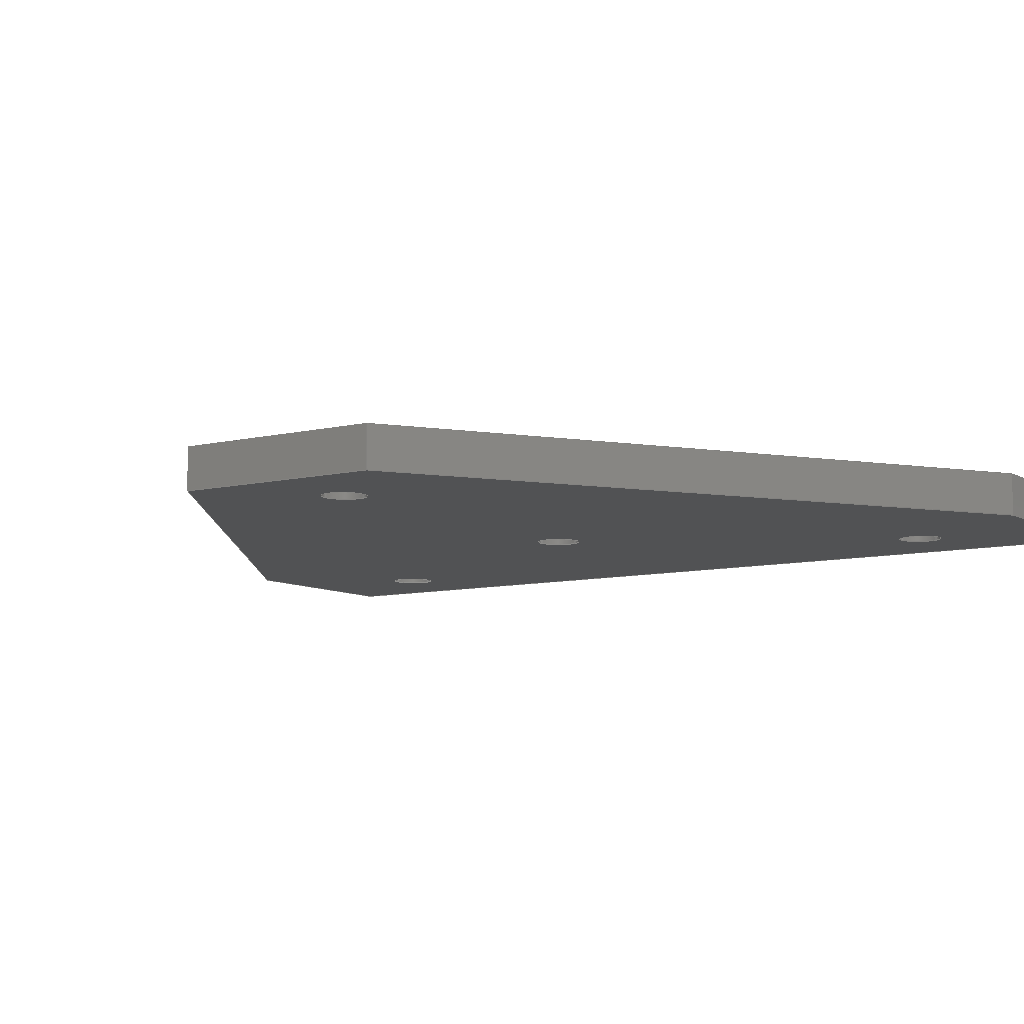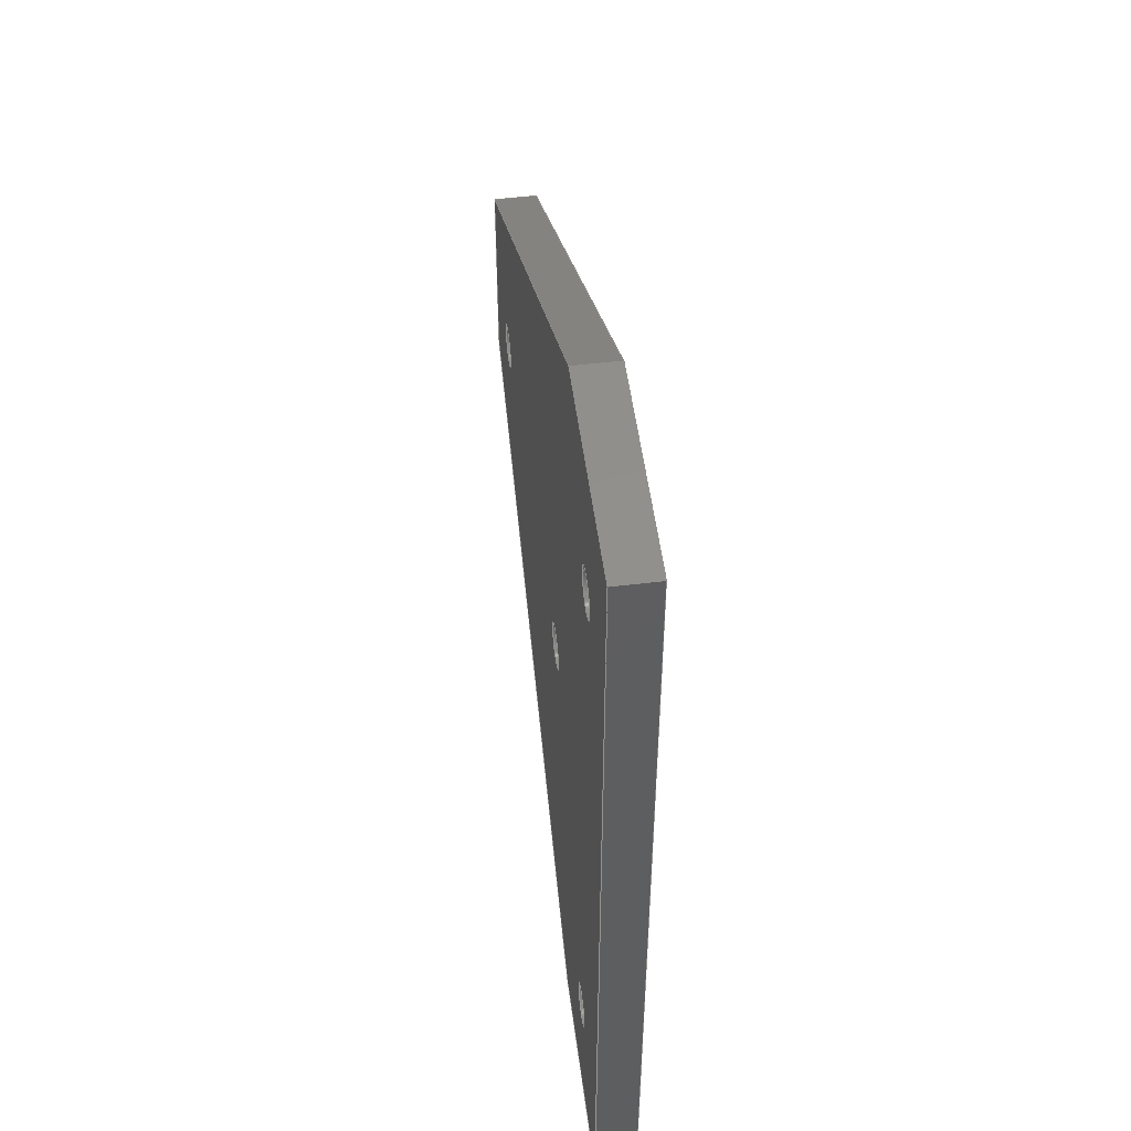
<metadata>
{"format":"step","ext":"stp","renderer":"f3d","projection":"perspective","resolution":1024,"background":"white","views":[{"elev":-8.7,"azim":-56.4,"up":"+Y"},{"elev":52.4,"azim":82.6,"up":"+Z"}]}
</metadata>
<code>
ISO-10303-21;
DATA;
#1=MECHANICAL_DESIGN_GEOMETRIC_PRESENTATION_REPRESENTATION('',(),#380);
#2=DIMENSIONAL_EXPONENTS(0,0,0,0,0,0,0);
#3=(
CONVERSION_BASED_UNIT('degree',#4)
NAMED_UNIT(#2)
PLANE_ANGLE_UNIT()
);
#4=PLANE_ANGLE_MEASURE_WITH_UNIT(PLANE_ANGLE_MEASURE(0.01745),#384);
#5=ITEM_DEFINED_TRANSFORMATION($,$,#228,#249);
#6=(
REPRESENTATION_RELATIONSHIP($,$,#391,#390)
REPRESENTATION_RELATIONSHIP_WITH_TRANSFORMATION(#5)
SHAPE_REPRESENTATION_RELATIONSHIP()
);
#7=CONTEXT_DEPENDENT_SHAPE_REPRESENTATION(#6,#389);
#8=NEXT_ASSEMBLY_USAGE_OCCURRENCE('Component2:1','Component2:1',
'Component2:1',#393,#394,'Component2:1');
#9=SHAPE_REPRESENTATION_RELATIONSHIP('SRR','None',#391,#10);
#10=ADVANCED_BREP_SHAPE_REPRESENTATION('',(#11),#379);
#11=MANIFOLD_SOLID_BREP('Body1',#226);
#12=LINE('',#339,#30);
#13=LINE('',#341,#31);
#14=LINE('',#343,#32);
#15=LINE('',#344,#33);
#16=LINE('',#347,#34);
#17=LINE('',#349,#35);
#18=LINE('',#350,#36);
#19=LINE('',#353,#37);
#20=LINE('',#355,#38);
#21=LINE('',#356,#39);
#22=LINE('',#359,#40);
#23=LINE('',#361,#41);
#24=LINE('',#362,#42);
#25=LINE('',#365,#43);
#26=LINE('',#367,#44);
#27=LINE('',#368,#45);
#28=LINE('',#370,#46);
#29=LINE('',#371,#47);
#30=VECTOR('',#280,1);
#31=VECTOR('',#281,1);
#32=VECTOR('',#282,1);
#33=VECTOR('',#283,1);
#34=VECTOR('',#286,1);
#35=VECTOR('',#287,1);
#36=VECTOR('',#288,1);
#37=VECTOR('',#291,1);
#38=VECTOR('',#292,1);
#39=VECTOR('',#293,1);
#40=VECTOR('',#296,1);
#41=VECTOR('',#297,1);
#42=VECTOR('',#298,1);
#43=VECTOR('',#301,1);
#44=VECTOR('',#302,1);
#45=VECTOR('',#303,1);
#46=VECTOR('',#306,1);
#47=VECTOR('',#307,1);
#48=PLANE('',#241);
#49=PLANE('',#242);
#50=PLANE('',#243);
#51=PLANE('',#244);
#52=PLANE('',#245);
#53=PLANE('',#246);
#54=PLANE('',#247);
#55=PLANE('',#248);
#56=FACE_BOUND('',#81,.T.);
#57=FACE_BOUND('',#83,.T.);
#58=FACE_BOUND('',#85,.T.);
#59=FACE_BOUND('',#87,.T.);
#60=FACE_BOUND('',#95,.T.);
#61=FACE_BOUND('',#96,.T.);
#62=FACE_BOUND('',#97,.T.);
#63=FACE_BOUND('',#98,.T.);
#64=FACE_BOUND('',#100,.T.);
#65=FACE_BOUND('',#101,.T.);
#66=FACE_BOUND('',#102,.T.);
#67=FACE_BOUND('',#103,.T.);
#68=FACE_OUTER_BOUND('',#80,.T.);
#69=FACE_OUTER_BOUND('',#82,.T.);
#70=FACE_OUTER_BOUND('',#84,.T.);
#71=FACE_OUTER_BOUND('',#86,.T.);
#72=FACE_OUTER_BOUND('',#88,.T.);
#73=FACE_OUTER_BOUND('',#89,.T.);
#74=FACE_OUTER_BOUND('',#90,.T.);
#75=FACE_OUTER_BOUND('',#91,.T.);
#76=FACE_OUTER_BOUND('',#92,.T.);
#77=FACE_OUTER_BOUND('',#93,.T.);
#78=FACE_OUTER_BOUND('',#94,.T.);
#79=FACE_OUTER_BOUND('',#99,.T.);
#80=EDGE_LOOP('',(#158));
#81=EDGE_LOOP('',(#159));
#82=EDGE_LOOP('',(#160));
#83=EDGE_LOOP('',(#161));
#84=EDGE_LOOP('',(#162));
#85=EDGE_LOOP('',(#163));
#86=EDGE_LOOP('',(#164));
#87=EDGE_LOOP('',(#165));
#88=EDGE_LOOP('',(#166,#167,#168,#169));
#89=EDGE_LOOP('',(#170,#171,#172,#173));
#90=EDGE_LOOP('',(#174,#175,#176,#177));
#91=EDGE_LOOP('',(#178,#179,#180,#181));
#92=EDGE_LOOP('',(#182,#183,#184,#185));
#93=EDGE_LOOP('',(#186,#187,#188,#189));
#94=EDGE_LOOP('',(#190,#191,#192,#193,#194,#195));
#95=EDGE_LOOP('',(#196));
#96=EDGE_LOOP('',(#197));
#97=EDGE_LOOP('',(#198));
#98=EDGE_LOOP('',(#199));
#99=EDGE_LOOP('',(#200,#201,#202,#203,#204,#205));
#100=EDGE_LOOP('',(#206));
#101=EDGE_LOOP('',(#207));
#102=EDGE_LOOP('',(#208));
#103=EDGE_LOOP('',(#209));
#104=CIRCLE('',#230,0.16);
#105=CIRCLE('',#231,0.16);
#106=CIRCLE('',#233,0.16);
#107=CIRCLE('',#234,0.16);
#108=CIRCLE('',#236,0.16);
#109=CIRCLE('',#237,0.16);
#110=CIRCLE('',#239,0.16);
#111=CIRCLE('',#240,0.16);
#112=VERTEX_POINT('',#317);
#113=VERTEX_POINT('',#319);
#114=VERTEX_POINT('',#322);
#115=VERTEX_POINT('',#324);
#116=VERTEX_POINT('',#327);
#117=VERTEX_POINT('',#329);
#118=VERTEX_POINT('',#332);
#119=VERTEX_POINT('',#334);
#120=VERTEX_POINT('',#337);
#121=VERTEX_POINT('',#338);
#122=VERTEX_POINT('',#340);
#123=VERTEX_POINT('',#342);
#124=VERTEX_POINT('',#346);
#125=VERTEX_POINT('',#348);
#126=VERTEX_POINT('',#352);
#127=VERTEX_POINT('',#354);
#128=VERTEX_POINT('',#358);
#129=VERTEX_POINT('',#360);
#130=VERTEX_POINT('',#364);
#131=VERTEX_POINT('',#366);
#132=EDGE_CURVE('',#112,#112,#104,.T.);
#133=EDGE_CURVE('',#113,#113,#105,.T.);
#134=EDGE_CURVE('',#114,#114,#106,.T.);
#135=EDGE_CURVE('',#115,#115,#107,.T.);
#136=EDGE_CURVE('',#116,#116,#108,.T.);
#137=EDGE_CURVE('',#117,#117,#109,.T.);
#138=EDGE_CURVE('',#118,#118,#110,.T.);
#139=EDGE_CURVE('',#119,#119,#111,.T.);
#140=EDGE_CURVE('',#120,#121,#12,.T.);
#141=EDGE_CURVE('',#120,#122,#13,.T.);
#142=EDGE_CURVE('',#123,#122,#14,.T.);
#143=EDGE_CURVE('',#121,#123,#15,.T.);
#144=EDGE_CURVE('',#121,#124,#16,.T.);
#145=EDGE_CURVE('',#125,#123,#17,.T.);
#146=EDGE_CURVE('',#124,#125,#18,.T.);
#147=EDGE_CURVE('',#124,#126,#19,.T.);
#148=EDGE_CURVE('',#127,#125,#20,.T.);
#149=EDGE_CURVE('',#126,#127,#21,.T.);
#150=EDGE_CURVE('',#126,#128,#22,.T.);
#151=EDGE_CURVE('',#129,#127,#23,.T.);
#152=EDGE_CURVE('',#128,#129,#24,.T.);
#153=EDGE_CURVE('',#128,#130,#25,.T.);
#154=EDGE_CURVE('',#131,#129,#26,.T.);
#155=EDGE_CURVE('',#130,#131,#27,.T.);
#156=EDGE_CURVE('',#130,#120,#28,.T.);
#157=EDGE_CURVE('',#122,#131,#29,.T.);
#158=ORIENTED_EDGE('',*,*,#132,.F.);
#159=ORIENTED_EDGE('',*,*,#133,.F.);
#160=ORIENTED_EDGE('',*,*,#134,.F.);
#161=ORIENTED_EDGE('',*,*,#135,.F.);
#162=ORIENTED_EDGE('',*,*,#136,.F.);
#163=ORIENTED_EDGE('',*,*,#137,.F.);
#164=ORIENTED_EDGE('',*,*,#138,.F.);
#165=ORIENTED_EDGE('',*,*,#139,.F.);
#166=ORIENTED_EDGE('',*,*,#140,.F.);
#167=ORIENTED_EDGE('',*,*,#141,.T.);
#168=ORIENTED_EDGE('',*,*,#142,.F.);
#169=ORIENTED_EDGE('',*,*,#143,.F.);
#170=ORIENTED_EDGE('',*,*,#144,.F.);
#171=ORIENTED_EDGE('',*,*,#143,.T.);
#172=ORIENTED_EDGE('',*,*,#145,.F.);
#173=ORIENTED_EDGE('',*,*,#146,.F.);
#174=ORIENTED_EDGE('',*,*,#147,.F.);
#175=ORIENTED_EDGE('',*,*,#146,.T.);
#176=ORIENTED_EDGE('',*,*,#148,.F.);
#177=ORIENTED_EDGE('',*,*,#149,.F.);
#178=ORIENTED_EDGE('',*,*,#150,.F.);
#179=ORIENTED_EDGE('',*,*,#149,.T.);
#180=ORIENTED_EDGE('',*,*,#151,.F.);
#181=ORIENTED_EDGE('',*,*,#152,.F.);
#182=ORIENTED_EDGE('',*,*,#153,.F.);
#183=ORIENTED_EDGE('',*,*,#152,.T.);
#184=ORIENTED_EDGE('',*,*,#154,.F.);
#185=ORIENTED_EDGE('',*,*,#155,.F.);
#186=ORIENTED_EDGE('',*,*,#156,.F.);
#187=ORIENTED_EDGE('',*,*,#155,.T.);
#188=ORIENTED_EDGE('',*,*,#157,.F.);
#189=ORIENTED_EDGE('',*,*,#141,.F.);
#190=ORIENTED_EDGE('',*,*,#157,.T.);
#191=ORIENTED_EDGE('',*,*,#154,.T.);
#192=ORIENTED_EDGE('',*,*,#151,.T.);
#193=ORIENTED_EDGE('',*,*,#148,.T.);
#194=ORIENTED_EDGE('',*,*,#145,.T.);
#195=ORIENTED_EDGE('',*,*,#142,.T.);
#196=ORIENTED_EDGE('',*,*,#138,.T.);
#197=ORIENTED_EDGE('',*,*,#136,.T.);
#198=ORIENTED_EDGE('',*,*,#134,.T.);
#199=ORIENTED_EDGE('',*,*,#132,.T.);
#200=ORIENTED_EDGE('',*,*,#156,.T.);
#201=ORIENTED_EDGE('',*,*,#140,.T.);
#202=ORIENTED_EDGE('',*,*,#144,.T.);
#203=ORIENTED_EDGE('',*,*,#147,.T.);
#204=ORIENTED_EDGE('',*,*,#150,.T.);
#205=ORIENTED_EDGE('',*,*,#153,.T.);
#206=ORIENTED_EDGE('',*,*,#139,.T.);
#207=ORIENTED_EDGE('',*,*,#137,.T.);
#208=ORIENTED_EDGE('',*,*,#135,.T.);
#209=ORIENTED_EDGE('',*,*,#133,.T.);
#210=CYLINDRICAL_SURFACE('',#229,0.16);
#211=CYLINDRICAL_SURFACE('',#232,0.16);
#212=CYLINDRICAL_SURFACE('',#235,0.16);
#213=CYLINDRICAL_SURFACE('',#238,0.16);
#214=ADVANCED_FACE('',(#68,#56),#210,.F.);
#215=ADVANCED_FACE('',(#69,#57),#211,.F.);
#216=ADVANCED_FACE('',(#70,#58),#212,.F.);
#217=ADVANCED_FACE('',(#71,#59),#213,.F.);
#218=ADVANCED_FACE('',(#72),#48,.T.);
#219=ADVANCED_FACE('',(#73),#49,.T.);
#220=ADVANCED_FACE('',(#74),#50,.T.);
#221=ADVANCED_FACE('',(#75),#51,.T.);
#222=ADVANCED_FACE('',(#76),#52,.T.);
#223=ADVANCED_FACE('',(#77),#53,.T.);
#224=ADVANCED_FACE('',(#78,#60,#61,#62,#63),#54,.T.);
#225=ADVANCED_FACE('',(#79,#64,#65,#66,#67),#55,.F.);
#226=CLOSED_SHELL('',(#214,#215,#216,#217,#218,#219,#220,#221,#222,#223,
#224,#225));
#227=AXIS2_PLACEMENT_3D('placement',#314,#250,#251);
#228=AXIS2_PLACEMENT_3D('placement',#315,#252,#253);
#229=AXIS2_PLACEMENT_3D('',#316,#254,#255);
#230=AXIS2_PLACEMENT_3D('',#318,#256,#257);
#231=AXIS2_PLACEMENT_3D('',#320,#258,#259);
#232=AXIS2_PLACEMENT_3D('',#321,#260,#261);
#233=AXIS2_PLACEMENT_3D('',#323,#262,#263);
#234=AXIS2_PLACEMENT_3D('',#325,#264,#265);
#235=AXIS2_PLACEMENT_3D('',#326,#266,#267);
#236=AXIS2_PLACEMENT_3D('',#328,#268,#269);
#237=AXIS2_PLACEMENT_3D('',#330,#270,#271);
#238=AXIS2_PLACEMENT_3D('',#331,#272,#273);
#239=AXIS2_PLACEMENT_3D('',#333,#274,#275);
#240=AXIS2_PLACEMENT_3D('',#335,#276,#277);
#241=AXIS2_PLACEMENT_3D('',#336,#278,#279);
#242=AXIS2_PLACEMENT_3D('',#345,#284,#285);
#243=AXIS2_PLACEMENT_3D('',#351,#289,#290);
#244=AXIS2_PLACEMENT_3D('',#357,#294,#295);
#245=AXIS2_PLACEMENT_3D('',#363,#299,#300);
#246=AXIS2_PLACEMENT_3D('',#369,#304,#305);
#247=AXIS2_PLACEMENT_3D('',#372,#308,#309);
#248=AXIS2_PLACEMENT_3D('',#373,#310,#311);
#249=AXIS2_PLACEMENT_3D('',#374,#312,#313);
#250=DIRECTION('axis',(0,0,1));
#251=DIRECTION('refdir',(1,0,0));
#252=DIRECTION('axis',(0,0,1));
#253=DIRECTION('refdir',(1,0,0));
#254=DIRECTION('center_axis',(0,1,0));
#255=DIRECTION('ref_axis',(1,0,0));
#256=DIRECTION('center_axis',(0,-1,0));
#257=DIRECTION('ref_axis',(1,0,0));
#258=DIRECTION('center_axis',(0,1,0));
#259=DIRECTION('ref_axis',(1,0,0));
#260=DIRECTION('center_axis',(0,1,0));
#261=DIRECTION('ref_axis',(1,0,0));
#262=DIRECTION('center_axis',(0,-1,0));
#263=DIRECTION('ref_axis',(1,0,0));
#264=DIRECTION('center_axis',(0,1,0));
#265=DIRECTION('ref_axis',(1,0,0));
#266=DIRECTION('center_axis',(0,1,0));
#267=DIRECTION('ref_axis',(1,0,0));
#268=DIRECTION('center_axis',(0,-1,0));
#269=DIRECTION('ref_axis',(1,0,0));
#270=DIRECTION('center_axis',(0,1,0));
#271=DIRECTION('ref_axis',(1,0,0));
#272=DIRECTION('center_axis',(0,1,0));
#273=DIRECTION('ref_axis',(1,0,0));
#274=DIRECTION('center_axis',(0,-1,0));
#275=DIRECTION('ref_axis',(1,0,0));
#276=DIRECTION('center_axis',(0,1,0));
#277=DIRECTION('ref_axis',(1,0,0));
#278=DIRECTION('center_axis',(1.48e-16,0,-1));
#279=DIRECTION('ref_axis',(-1,0,-1.11e-16));
#280=DIRECTION('',(1,0,1.48e-16));
#281=DIRECTION('',(0,1,0));
#282=DIRECTION('',(-1,0,-1.48e-16));
#283=DIRECTION('',(0,1,0));
#284=DIRECTION('center_axis',(1,0,6.436e-17));
#285=DIRECTION('ref_axis',(0,0,-1));
#286=DIRECTION('',(-6.436e-17,0,1));
#287=DIRECTION('',(6.436e-17,0,-1));
#288=DIRECTION('',(0,1,0));
#289=DIRECTION('center_axis',(5.921e-16,0,1));
#290=DIRECTION('ref_axis',(1,0,-8.882e-16));
#291=DIRECTION('',(-1,0,5.921e-16));
#292=DIRECTION('',(1,0,-5.921e-16));
#293=DIRECTION('',(0,1,0));
#294=DIRECTION('center_axis',(-0.551,0,0.8345));
#295=DIRECTION('ref_axis',(0.8345,0,0.551));
#296=DIRECTION('',(-0.8345,0,-0.551));
#297=DIRECTION('',(0.8345,0,0.551));
#298=DIRECTION('',(0,1,0));
#299=DIRECTION('center_axis',(-1,0,2.961e-16));
#300=DIRECTION('ref_axis',(2.22e-16,0,1));
#301=DIRECTION('',(-2.961e-16,0,-1));
#302=DIRECTION('',(2.961e-16,0,1));
#303=DIRECTION('',(0,1,0));
#304=DIRECTION('center_axis',(-0.551,0,-0.8345));
#305=DIRECTION('ref_axis',(-0.8345,0,0.551));
#306=DIRECTION('',(0.8345,0,-0.551));
#307=DIRECTION('',(-0.8345,0,0.551));
#308=DIRECTION('center_axis',(0,1,0));
#309=DIRECTION('ref_axis',(1,0,0));
#310=DIRECTION('center_axis',(0,1,0));
#311=DIRECTION('ref_axis',(1,0,0));
#312=DIRECTION('',(0,0,1));
#313=DIRECTION('',(1,0,0));
#314=CARTESIAN_POINT('',(0,0,0));
#315=CARTESIAN_POINT('',(0,0,0));
#316=CARTESIAN_POINT('Origin',(-1.04,0,2.95));
#317=CARTESIAN_POINT('',(-1.2,0.3,2.95));
#318=CARTESIAN_POINT('Origin',(-1.04,0.3,2.95));
#319=CARTESIAN_POINT('',(-1.2,0,2.95));
#320=CARTESIAN_POINT('Origin',(-1.04,0,2.95));
#321=CARTESIAN_POINT('Origin',(1.67,0,2.95));
#322=CARTESIAN_POINT('',(1.51,0.3,2.95));
#323=CARTESIAN_POINT('Origin',(1.67,0.3,2.95));
#324=CARTESIAN_POINT('',(1.51,0,2.95));
#325=CARTESIAN_POINT('Origin',(1.67,0,2.95));
#326=CARTESIAN_POINT('Origin',(3.059,0,0.54));
#327=CARTESIAN_POINT('',(2.899,0.3,0.54));
#328=CARTESIAN_POINT('Origin',(3.059,0.3,0.54));
#329=CARTESIAN_POINT('',(2.899,0,0.54));
#330=CARTESIAN_POINT('Origin',(3.059,0,0.54));
#331=CARTESIAN_POINT('Origin',(3.059,0,5.36));
#332=CARTESIAN_POINT('',(2.899,0.3,5.36));
#333=CARTESIAN_POINT('Origin',(3.059,0.3,5.36));
#334=CARTESIAN_POINT('',(2.899,0,5.36));
#335=CARTESIAN_POINT('Origin',(3.059,0,5.36));
#336=CARTESIAN_POINT('Origin',(3.809,0,-0.5));
#337=CARTESIAN_POINT('',(2.309,0,-0.5));
#338=CARTESIAN_POINT('',(3.809,0,-0.5));
#339=CARTESIAN_POINT('',(2.309,0,-0.5));
#340=CARTESIAN_POINT('',(2.309,0.3,-0.5));
#341=CARTESIAN_POINT('',(2.309,0,-0.5));
#342=CARTESIAN_POINT('',(3.809,0.3,-0.5));
#343=CARTESIAN_POINT('',(2.309,0.3,-0.5));
#344=CARTESIAN_POINT('',(3.809,0,-0.5));
#345=CARTESIAN_POINT('Origin',(3.809,0,6.4));
#346=CARTESIAN_POINT('',(3.809,0,6.4));
#347=CARTESIAN_POINT('',(3.809,0,-0.5));
#348=CARTESIAN_POINT('',(3.809,0.3,6.4));
#349=CARTESIAN_POINT('',(3.809,0.3,-0.5));
#350=CARTESIAN_POINT('',(3.809,0,6.4));
#351=CARTESIAN_POINT('Origin',(2.309,0,6.4));
#352=CARTESIAN_POINT('',(2.309,0,6.4));
#353=CARTESIAN_POINT('',(3.809,0,6.4));
#354=CARTESIAN_POINT('',(2.309,0.3,6.4));
#355=CARTESIAN_POINT('',(3.809,0.3,6.4));
#356=CARTESIAN_POINT('',(2.309,0,6.4));
#357=CARTESIAN_POINT('Origin',(-1.78,0,3.7));
#358=CARTESIAN_POINT('',(-1.78,0,3.7));
#359=CARTESIAN_POINT('',(2.309,0,6.4));
#360=CARTESIAN_POINT('',(-1.78,0.3,3.7));
#361=CARTESIAN_POINT('',(2.309,0.3,6.4));
#362=CARTESIAN_POINT('',(-1.78,0,3.7));
#363=CARTESIAN_POINT('Origin',(-1.78,0,2.2));
#364=CARTESIAN_POINT('',(-1.78,0,2.2));
#365=CARTESIAN_POINT('',(-1.78,0,3.7));
#366=CARTESIAN_POINT('',(-1.78,0.3,2.2));
#367=CARTESIAN_POINT('',(-1.78,0.3,3.7));
#368=CARTESIAN_POINT('',(-1.78,0,2.2));
#369=CARTESIAN_POINT('Origin',(2.309,0,-0.5));
#370=CARTESIAN_POINT('',(-1.78,0,2.2));
#371=CARTESIAN_POINT('',(-1.78,0.3,2.2));
#372=CARTESIAN_POINT('Origin',(1.014,0.3,2.95));
#373=CARTESIAN_POINT('Origin',(1.014,0,2.95));
#374=CARTESIAN_POINT('',(0,0,0));
#375=UNCERTAINTY_MEASURE_WITH_UNIT(LENGTH_MEASURE(0.001),#381,
'DISTANCE_ACCURACY_VALUE',
'Maximum model space distance between geometric entities at asserted c
onnectivities');
#376=UNCERTAINTY_MEASURE_WITH_UNIT(LENGTH_MEASURE(0.001),#381,
'DISTANCE_ACCURACY_VALUE',
'Maximum model space distance between geometric entities at asserted c
onnectivities');
#377=UNCERTAINTY_MEASURE_WITH_UNIT(LENGTH_MEASURE(1e-06),#382,
'DISTANCE_ACCURACY_VALUE',
'Maximum model space distance between geometric entities at asserted c
onnectivities');
#378=(
GEOMETRIC_REPRESENTATION_CONTEXT(3)
GLOBAL_UNCERTAINTY_ASSIGNED_CONTEXT((#375))
GLOBAL_UNIT_ASSIGNED_CONTEXT((#381,#384,#383))
REPRESENTATION_CONTEXT('','3D')
);
#379=(
GEOMETRIC_REPRESENTATION_CONTEXT(3)
GLOBAL_UNCERTAINTY_ASSIGNED_CONTEXT((#376))
GLOBAL_UNIT_ASSIGNED_CONTEXT((#381,#384,#383))
REPRESENTATION_CONTEXT('','3D')
);
#380=(
GEOMETRIC_REPRESENTATION_CONTEXT(3)
GLOBAL_UNCERTAINTY_ASSIGNED_CONTEXT((#377))
GLOBAL_UNIT_ASSIGNED_CONTEXT((#382,#3,#383))
REPRESENTATION_CONTEXT('','3D')
);
#381=(
LENGTH_UNIT()
NAMED_UNIT(*)
SI_UNIT(.CENTI.,.METRE.)
);
#382=(
LENGTH_UNIT()
NAMED_UNIT(*)
SI_UNIT(.MILLI.,.METRE.)
);
#383=(
NAMED_UNIT(*)
SI_UNIT($,.STERADIAN.)
SOLID_ANGLE_UNIT()
);
#384=(
NAMED_UNIT(*)
PLANE_ANGLE_UNIT()
SI_UNIT($,.RADIAN.)
);
#385=SHAPE_DEFINITION_REPRESENTATION(#387,#390);
#386=SHAPE_DEFINITION_REPRESENTATION(#388,#391);
#387=PRODUCT_DEFINITION_SHAPE('',$,#393);
#388=PRODUCT_DEFINITION_SHAPE('',$,#394);
#389=PRODUCT_DEFINITION_SHAPE($,$,#8);
#390=SHAPE_REPRESENTATION('',(#227,#249),#378);
#391=SHAPE_REPRESENTATION('',(#228),#379);
#392=PRODUCT_DEFINITION_CONTEXT('part definition',#400,'design');
#393=PRODUCT_DEFINITION('FlateBracePlate v2','FlateBracePlate v2',#395,
#392);
#394=PRODUCT_DEFINITION('Component2','Component2',#396,#392);
#395=PRODUCT_DEFINITION_FORMATION('',$,#402);
#396=PRODUCT_DEFINITION_FORMATION('',$,#403);
#397=PRODUCT_RELATED_PRODUCT_CATEGORY('FlateBracePlate v2',
'FlateBracePlate v2',(#402));
#398=PRODUCT_RELATED_PRODUCT_CATEGORY('Component2','Component2',(#403));
#399=APPLICATION_PROTOCOL_DEFINITION('international standard',
'automotive_design',2009,#400);
#400=APPLICATION_CONTEXT(
'Core Data for Automotive Mechanical Design Process');
#401=PRODUCT_CONTEXT('part definition',#400,'mechanical');
#402=PRODUCT('FlateBracePlate v2','FlateBracePlate v2',$,(#401));
#403=PRODUCT('Component2','Component2',$,(#401));
#404=PRESENTATION_STYLE_ASSIGNMENT((#405));
#405=SURFACE_STYLE_USAGE(.BOTH.,#406);
#406=SURFACE_SIDE_STYLE('',(#407));
#407=SURFACE_STYLE_FILL_AREA(#408);
#408=FILL_AREA_STYLE('Steel - Satin',(#409));
#409=FILL_AREA_STYLE_COLOUR('Steel - Satin',#410);
#410=COLOUR_RGB('Steel - Satin',0.6275,0.6275,0.6275);
ENDSEC;
END-ISO-10303-21;

</code>
